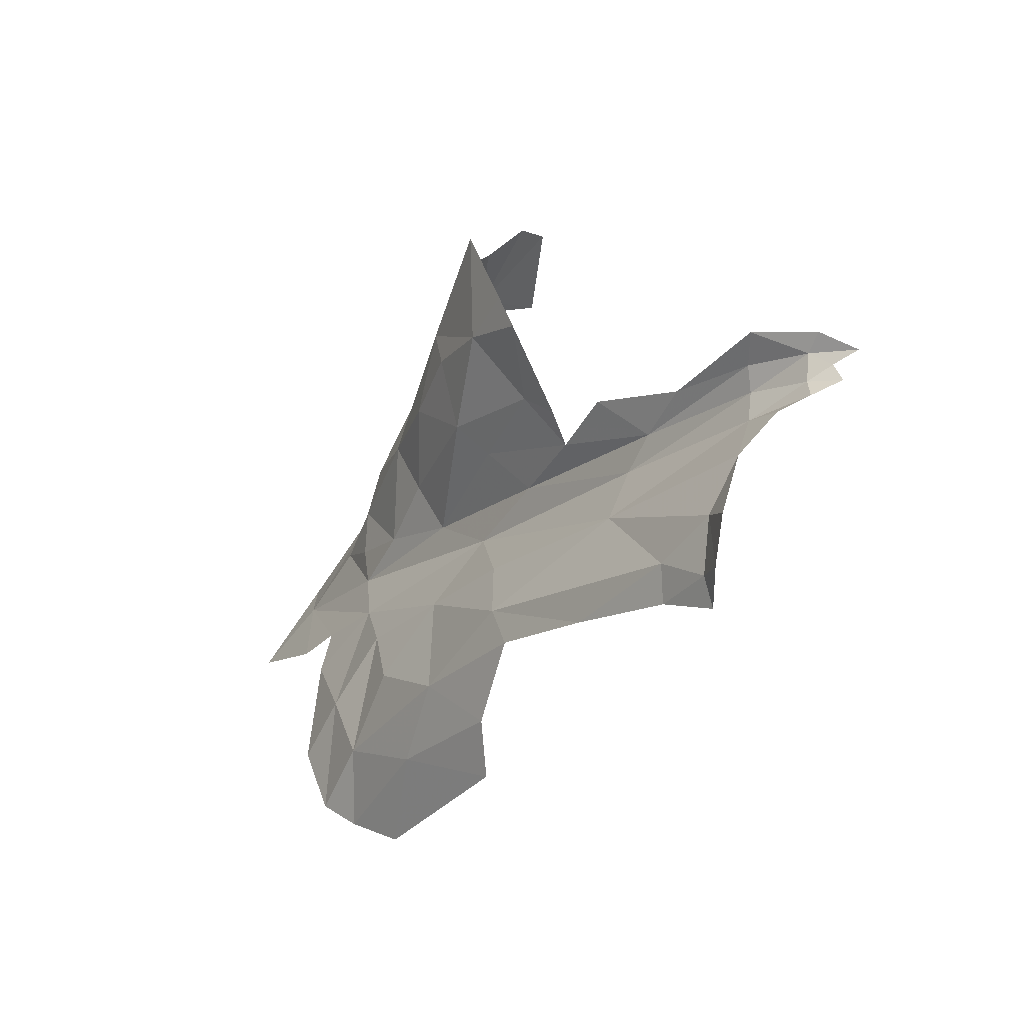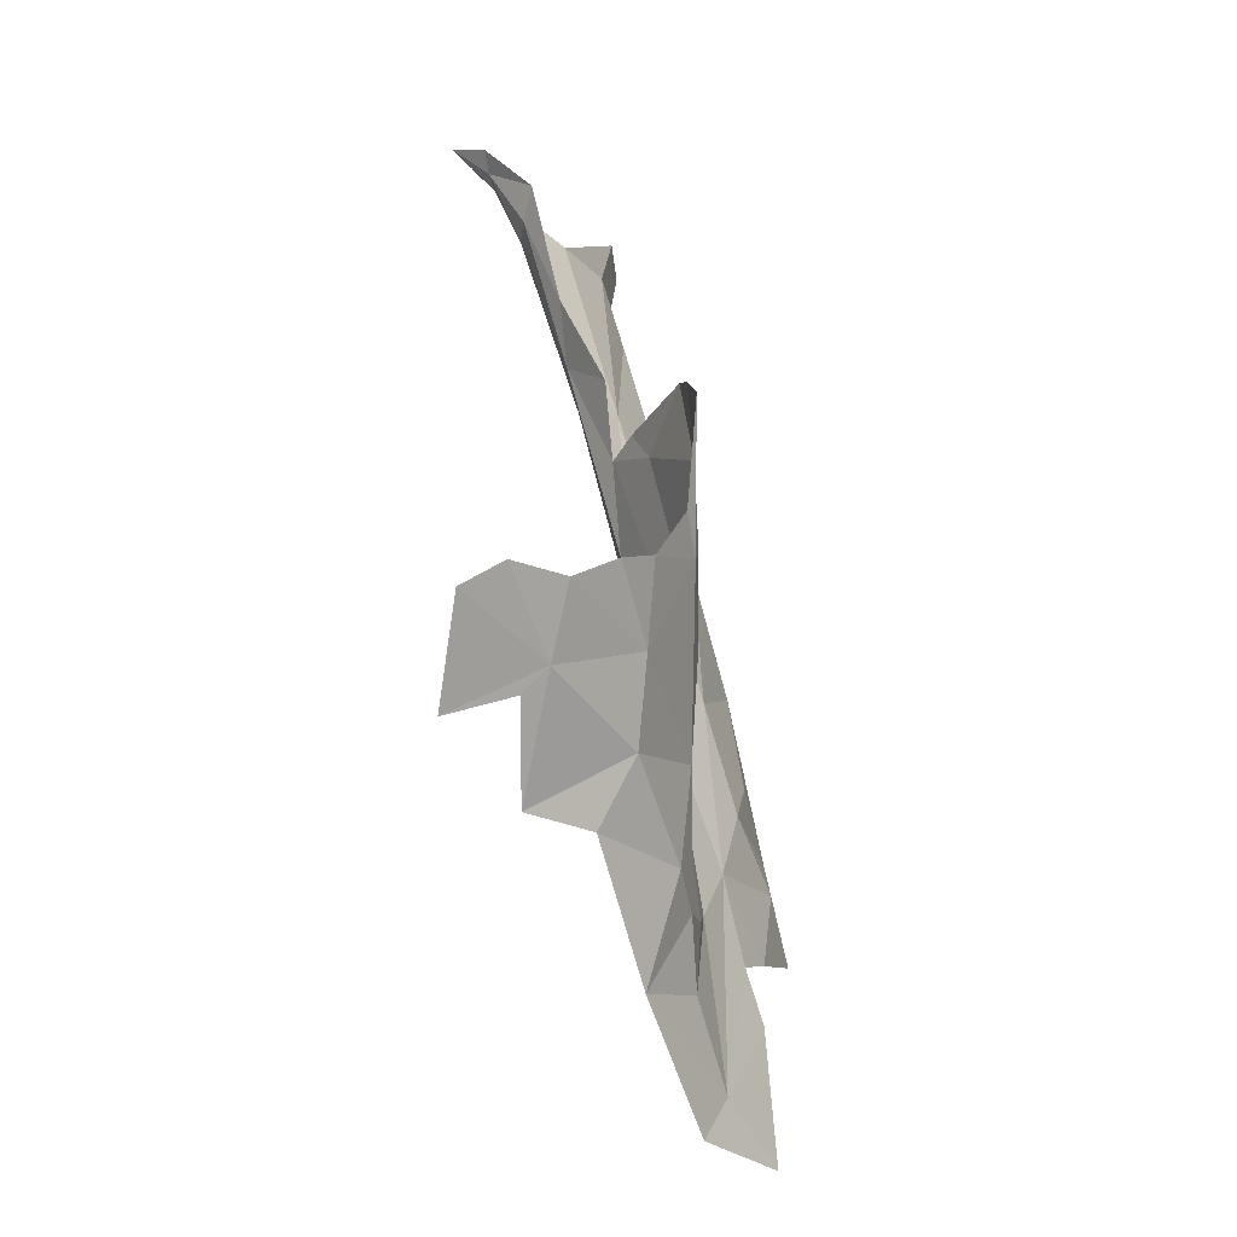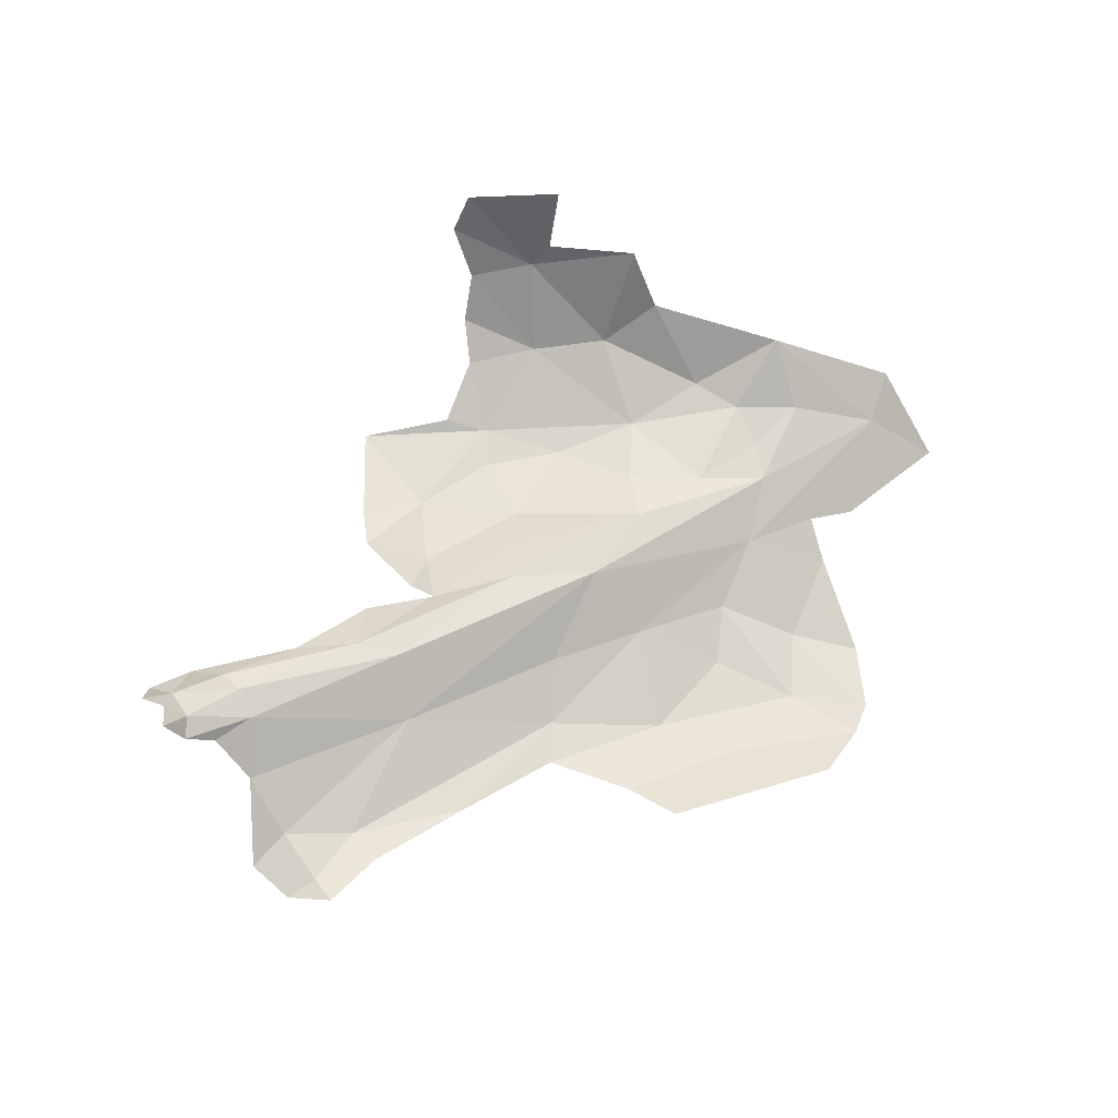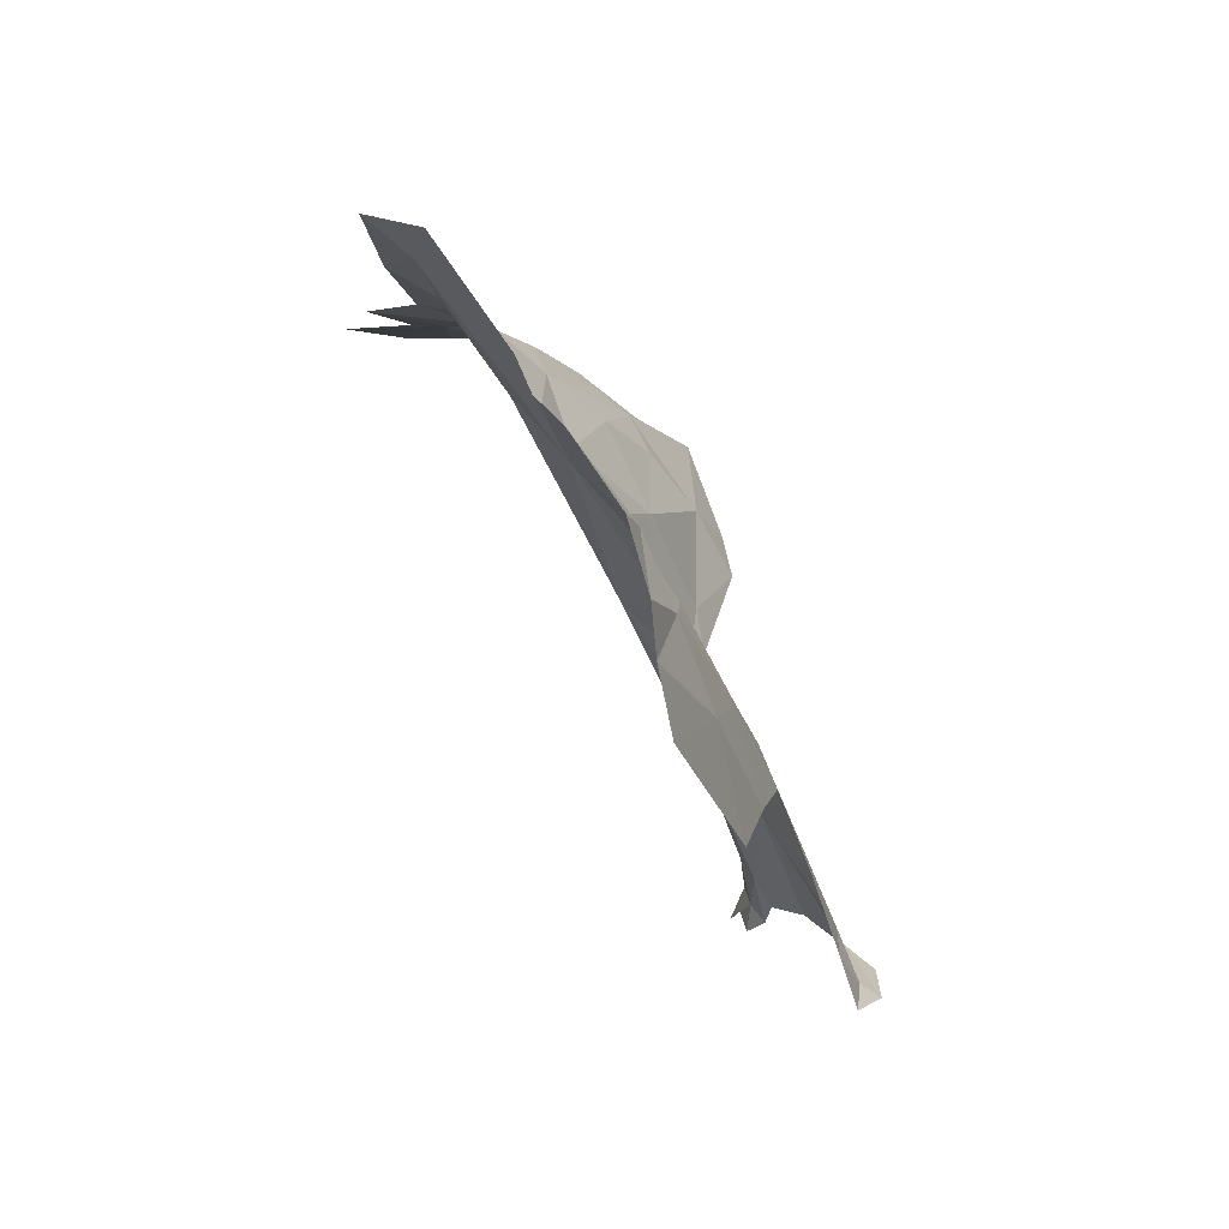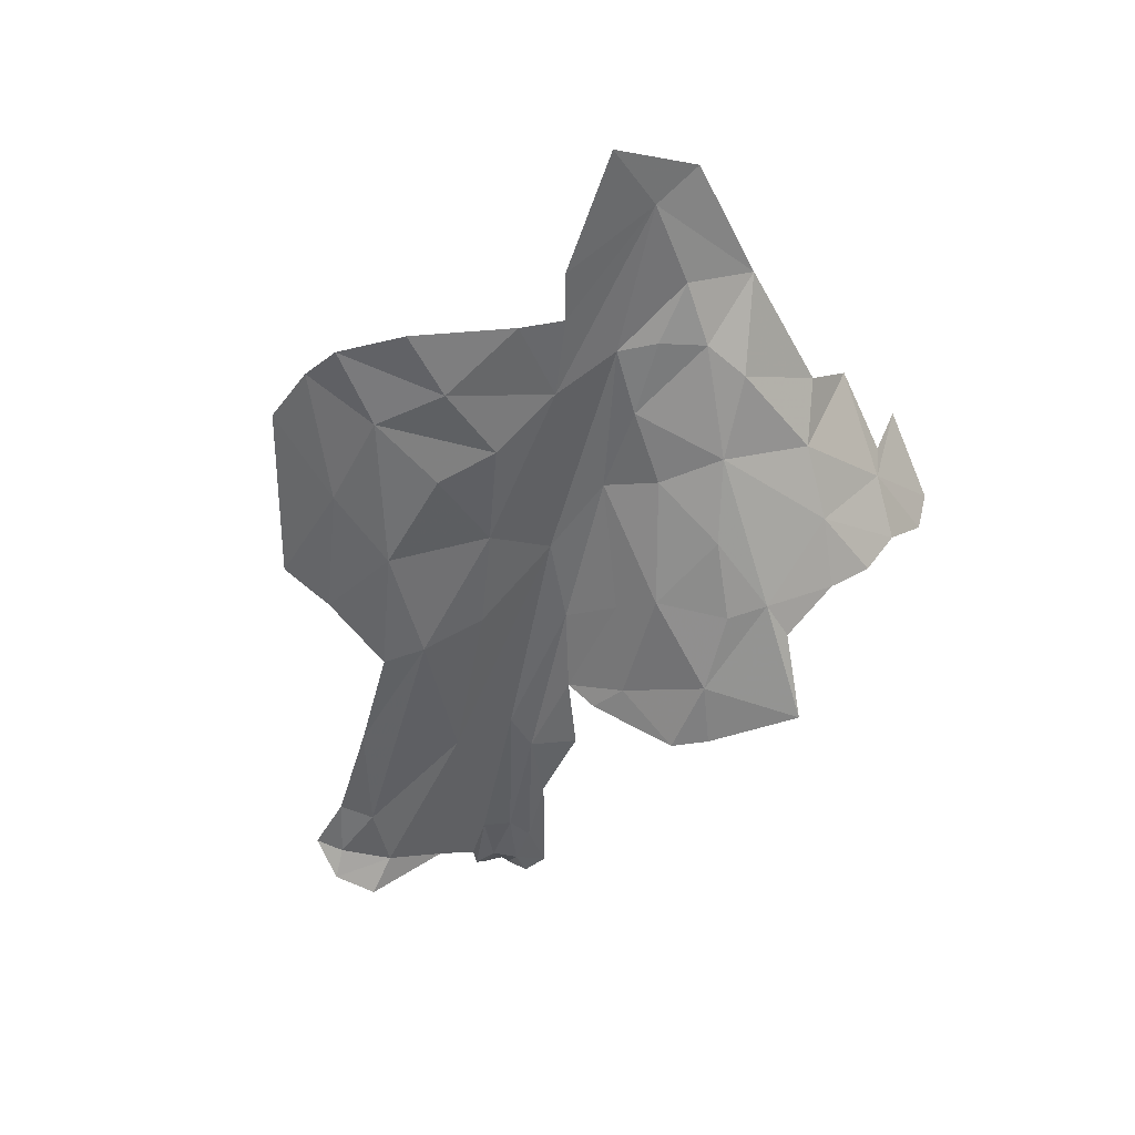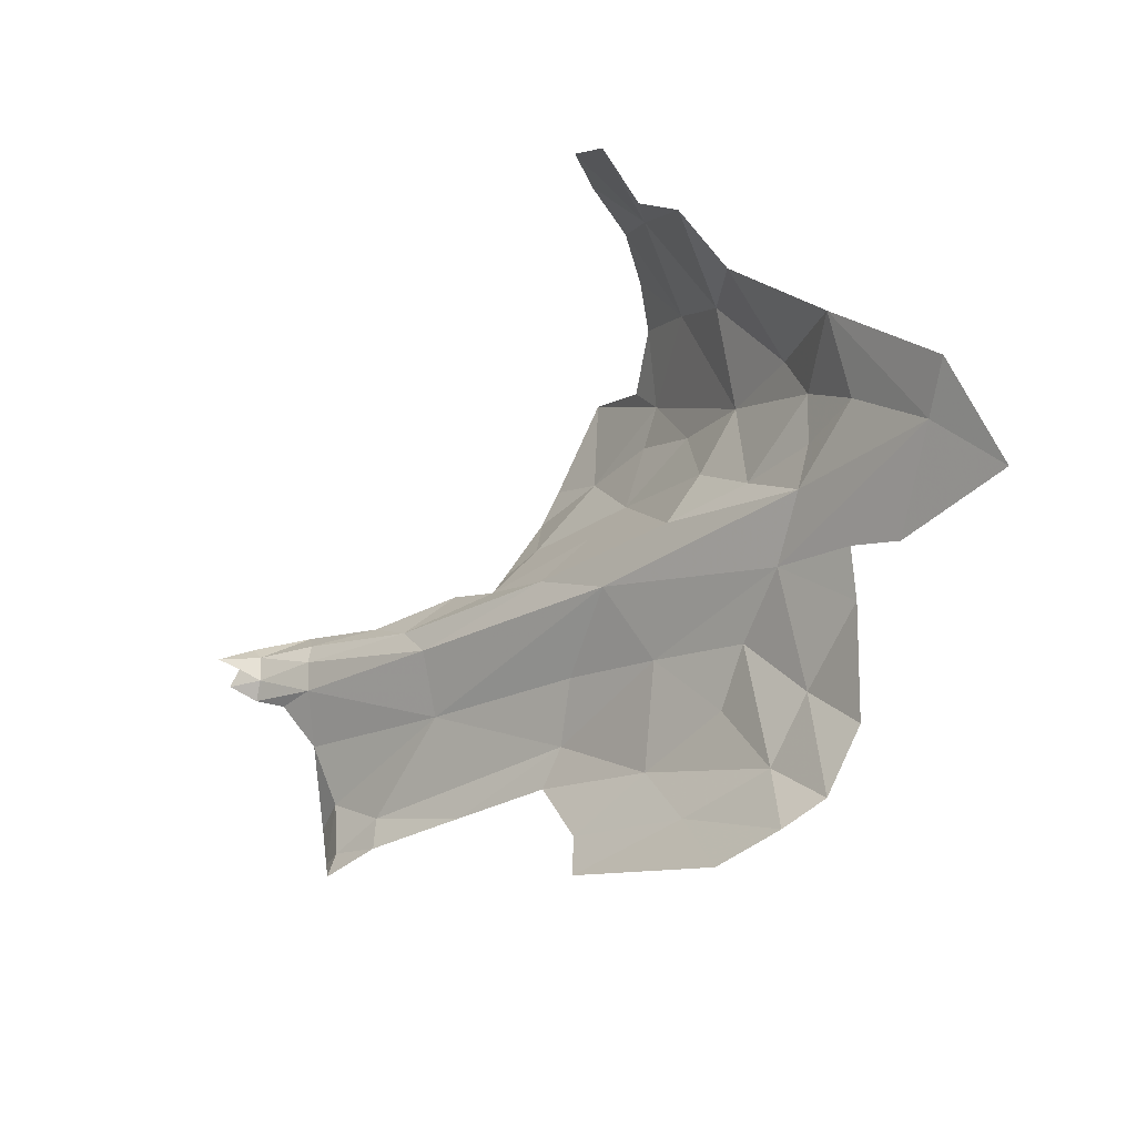
<metadata>
{"format":"obj","ext":"obj","renderer":"f3d","projection":"perspective","resolution":1024,"background":"white","views":[{"elev":-5.3,"azim":-112.6,"up":"+Y"},{"elev":58.0,"azim":90.1,"up":"+Y"},{"elev":65.5,"azim":-43.2,"up":"+Z"},{"elev":-55.8,"azim":124.0,"up":"+Y"},{"elev":-66.7,"azim":66.4,"up":"+Z"},{"elev":-41.3,"azim":56.2,"up":"+Y"}]}
</metadata>
<code>
v -4.107 0.8433 -2.003
v -4.168 0.9193 -2.03
v -4.1 0.9064 -2.018
v -2.702 1.467 -2.069
v -2.776 1.29 -2.163
v -2.838 1.573 -2.084
v -3.248 0.7059 -2.256
v -3.511 0.7949 -2.184
v -3.446 0.8649 -2.186
v -2.757 1.07 -2.165
v -2.557 1.149 -2.165
v -2.589 1.049 -2.183
v -3.975 0.8573 -2.042
v -3.148 1.299 -2.152
v -3.11 1.456 -2.177
v -2.956 1.36 -2.175
v -3.971 0.9367 -2.044
v -4.067 1.144 -1.924
v -4.077 1.232 -1.843
v -3.987 1.225 -1.856
v -3.346 0.9623 -2.142
v -3.132 0.8927 -2.201
v -3.403 1.334 -2.092
v -3.291 1.483 -2.17
v -4.012 1.398 -1.864
v -4.084 1.35 -1.775
v -4.112 1.389 -1.768
v -2.952 1.085 -2.112
v -2.886 1.186 -2.149
v -3.215 1.233 -2.102
v -2.745 1.681 -1.926
v -2.699 1.664 -1.879
v -2.567 1.513 -1.878
v -2.922 1.729 -2.04
v -2.858 1.771 -1.958
v -3.05 1.525 -2.168
v -2.974 1.657 -2.097
v -3.028 0.7326 -2.284
v -2.944 0.5599 -2.329
v -2.592 1.256 -2.144
v -3.71 1.047 -2.033
v -3.142 1.04 -2.085
v -3.415 1.552 -2.157
v -3.271 1.712 -2.169
v -2.39 1.185 -2.083
v -2.575 1.425 -2
v -3.152 0.5437 -2.273
v -2.904 0.3896 -2.312
v -3.036 0.3598 -2.257
v -3.965 1.285 -1.839
v -3.642 1.153 -1.955
v -3.464 1.482 -2.146
v -4.092 1.292 -1.784
v -3.743 0.8296 -2.117
v -2.764 0.8889 -2.231
v -2.638 0.9744 -2.191
v -2.826 0.6692 -2.334
v -2.923 0.8216 -2.265
v -2.639 0.7527 -2.312
v -3.304 1.148 -2.039
v -3.693 1.227 -1.934
v -4.149 1.29 -1.737
v -4.119 1.325 -1.741
v -2.788 1.849 -1.781
v -2.642 1.694 -1.749
v -2.841 1.847 -1.86
v -3.421 0.63 -2.201
v -4.085 1.023 -1.998
v -4.127 1.26 -1.796
v -3.392 0.5107 -2.177
v -2.597 0.8393 -2.272
v -3.8 1.306 -1.92
v -3.605 1.305 -2.009
v -2.821 0.4282 -2.356
v -3.102 1.602 -2.153
v -3.97 1.339 -1.847
v -4.179 1.019 -2.019
v -3.47 1.228 -2.024
v -2.728 0.5466 -2.372
v -4.147 1.353 -1.699
v -3.482 1.296 -2.059
v -2.225 0.7786 -2.325
v -2.498 0.7953 -2.306
v -2.311 0.9146 -2.231
v -2.447 1.051 -2.175
v -2.21 0.9683 -2.186
f 1 2 3
f 4 5 6
f 7 8 9
f 10 11 12
f 13 1 3
f 14 15 16
f 13 3 17
f 18 19 20
f 21 22 9
f 14 23 24
f 25 26 27
f 28 14 29
f 28 30 14
f 31 32 33
f 4 6 31
f 6 34 35
f 6 36 37
f 7 38 39
f 5 40 11
f 24 15 14
f 24 36 15
f 41 42 21
f 43 44 24
f 45 40 46
f 45 11 40
f 41 21 9
f 47 39 48
f 5 36 6
f 47 48 49
f 46 4 33
f 50 51 20
f 52 24 23
f 50 20 53
f 17 9 54
f 16 36 5
f 17 54 13
f 55 42 56
f 57 58 55
f 57 55 59
f 60 51 61
f 53 62 63
f 35 31 6
f 64 65 31
f 53 63 26
f 60 30 28
f 38 58 39
f 42 28 56
f 64 31 66
f 7 39 47
f 67 7 47
f 7 22 38
f 29 5 10
f 55 22 42
f 68 17 3
f 40 4 46
f 40 5 4
f 29 16 5
f 29 14 16
f 53 69 62
f 18 41 68
f 67 47 70
f 28 42 60
f 59 55 71
f 72 73 61
f 28 10 56
f 28 29 10
f 58 57 39
f 74 48 39
f 56 10 12
f 44 36 24
f 44 75 36
f 76 50 26
f 31 65 32
f 76 26 25
f 5 11 10
f 77 68 2
f 35 66 31
f 78 61 73
f 21 42 22
f 78 23 30
f 9 22 7
f 34 6 37
f 51 60 42
f 30 23 14
f 51 50 61
f 3 2 68
f 79 57 59
f 69 20 19
f 36 75 37
f 25 72 76
f 27 26 80
f 74 39 57
f 20 41 18
f 20 51 41
f 61 50 76
f 79 74 57
f 36 16 15
f 38 22 58
f 67 8 7
f 68 77 18
f 55 58 22
f 8 54 9
f 52 43 24
f 69 53 20
f 41 51 42
f 49 70 47
f 26 63 80
f 68 41 17
f 50 53 26
f 4 31 33
f 61 76 72
f 23 81 52
f 23 78 81
f 41 9 17
f 82 83 84
f 78 60 61
f 78 30 60
f 84 85 45
f 83 71 84
f 85 84 56
f 82 84 86
f 56 12 85
f 55 84 71
f 84 55 56
f 86 84 45
f 11 85 12
f 11 45 85

</code>
